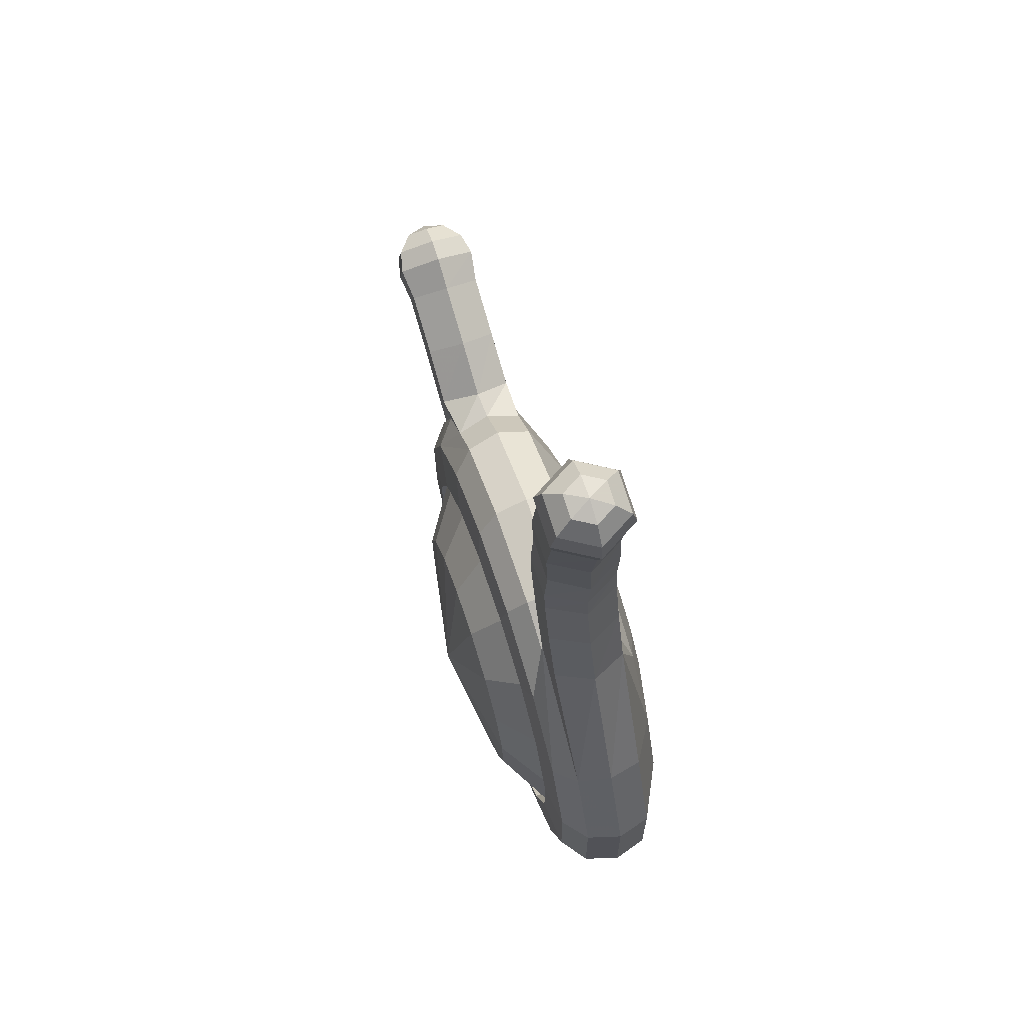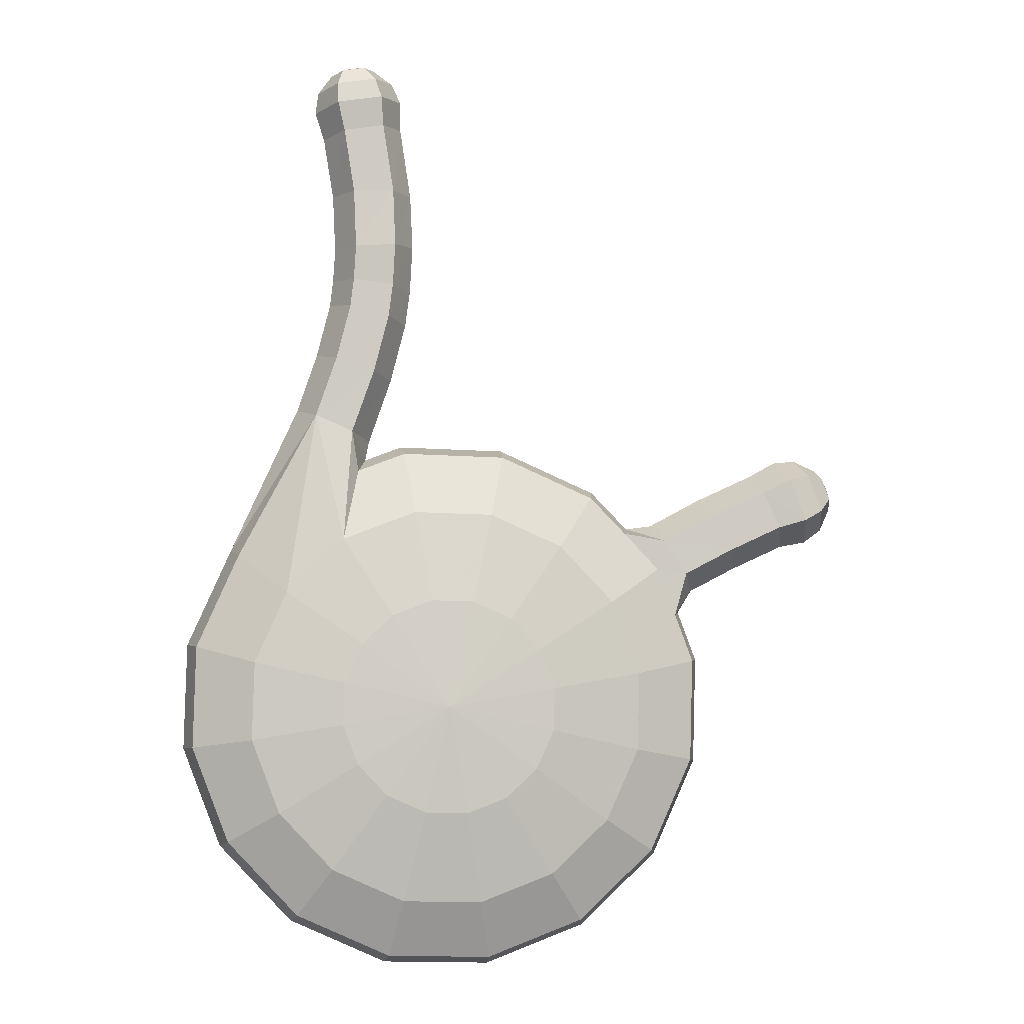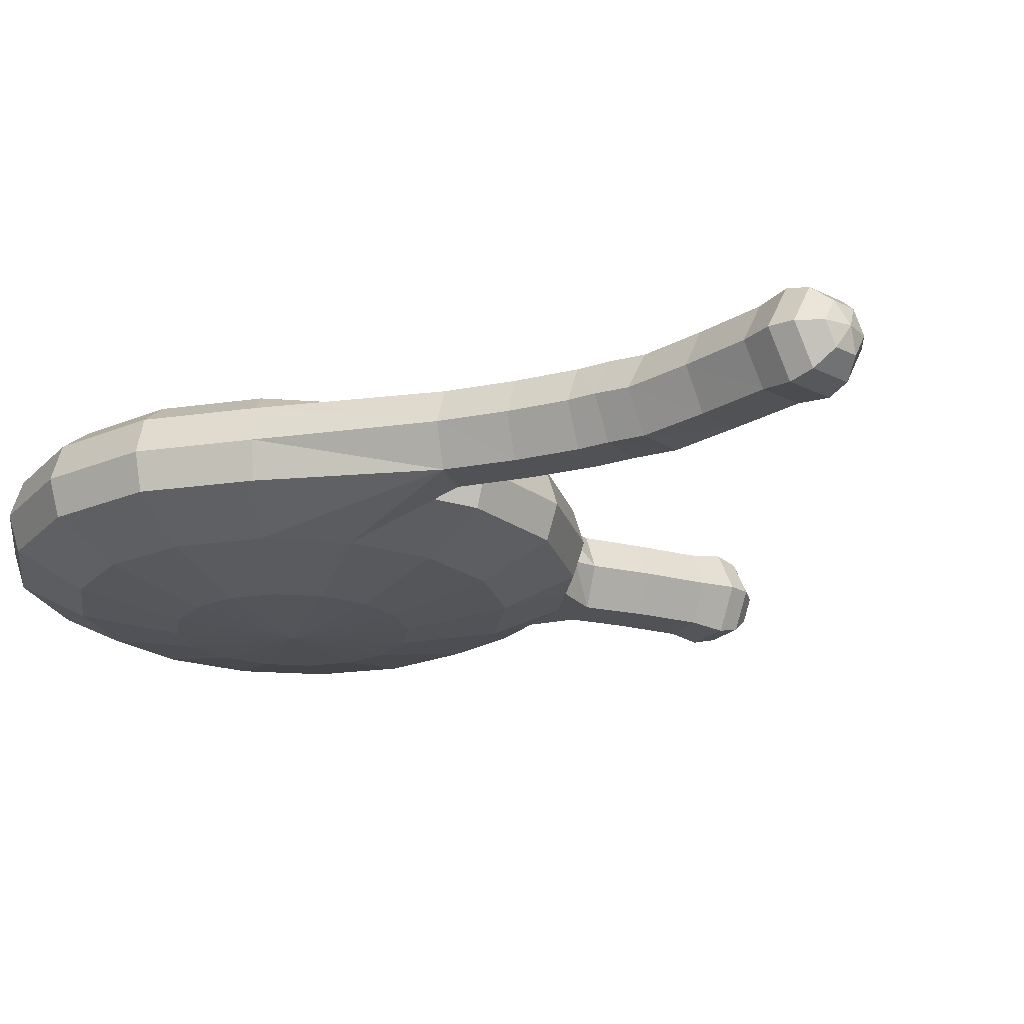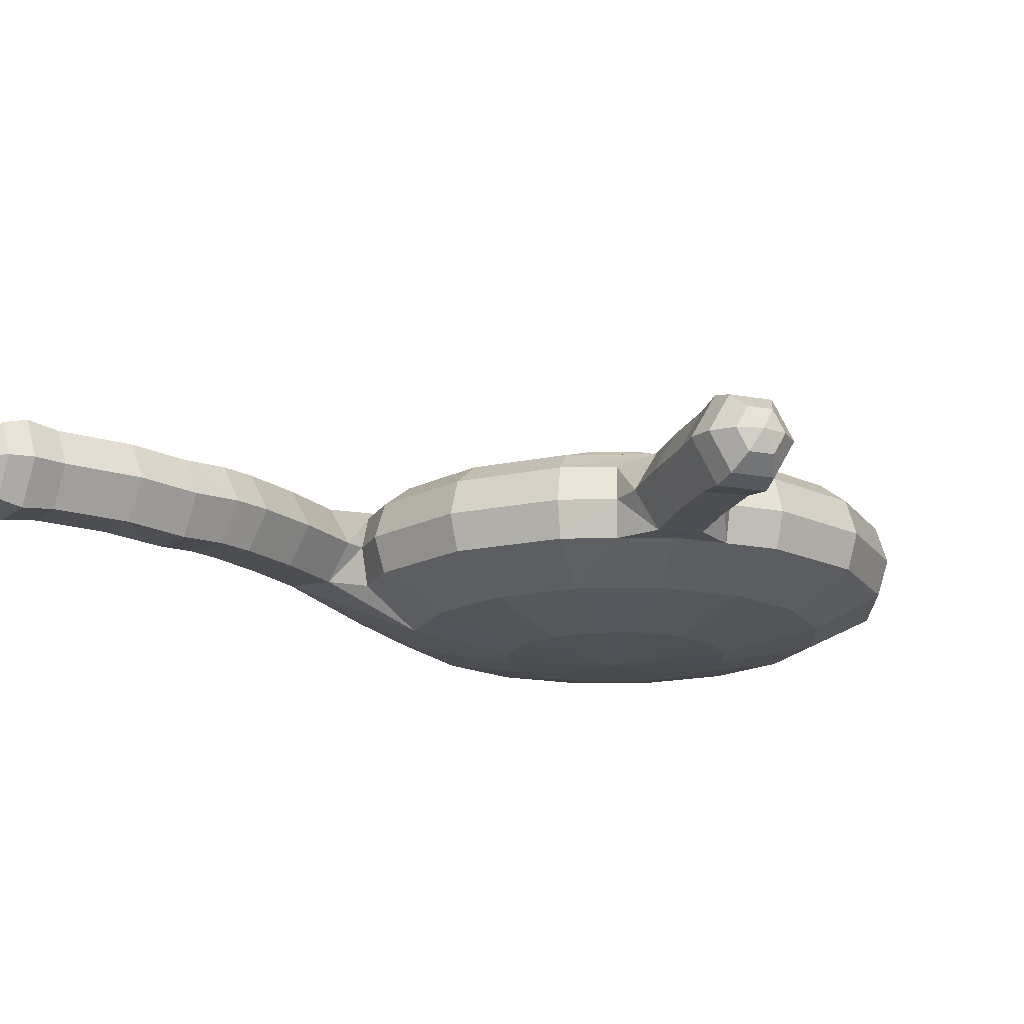
<metadata>
{"format":"obj","ext":"obj","renderer":"f3d","projection":"perspective","resolution":1024,"background":"white","views":[{"elev":69.8,"azim":-108.2,"up":"+Z"},{"elev":-4.4,"azim":-7.0,"up":"+Z"},{"elev":-20.8,"azim":-51.2,"up":"+Y"},{"elev":-16.7,"azim":48.0,"up":"+Y"}]}
</metadata>
<code>
o unknown_r
v -0.3424 -0.3537 -3.322
v -0.2107 -0.3537 -3.197
v -0.5901 -0.3828 -2.928
v -0.1324 -0.2708 -3.655
v 0.111 -0.2708 -3.425
v 0.01205 -0.1438 -3.869
v 0.3301 -0.1438 -3.568
v 0.03542 -0.000339 -3.906
v 0.3659 -0.000339 -3.593
v 0.01205 0.1431 -3.869
v 0.3301 0.1431 -3.568
v -0.04755 0.2297 -3.774
v -0.1511 0.2514 -3.609
v 0.08012 0.2514 -3.39
v 0.2388 0.2297 -3.503
v -1.317 -0.2708 -3.386
v -1.437 -0.2708 -3.073
v -1.692 -0.1438 -3.107
v -1.536 -0.1438 -3.517
v -1.736 -0.000339 -3.115
v -1.573 -0.000339 -3.54
v -0.5119 -0.3537 -3.386
v -0.4455 -0.2708 -3.775
v -0.397 -0.1438 -4.025
v -0.3896 -0.000339 -4.068
v -0.397 0.1431 -4.025
v -0.4158 0.2297 -3.915
v -0.4486 0.2514 -3.723
v -1.692 0.1431 -3.107
v -1.536 0.1431 -3.517
v 0.5515 -0.000339 -3.177
v 0.5087 -0.1438 -3.168
v -0.6932 -0.3537 -3.381
v -0.7806 -0.2708 -3.766
v -0.8348 -0.1438 -4.013
v -0.8446 -0.000339 -4.056
v -0.8348 0.1431 -4.013
v -0.81 0.2297 -3.904
v -0.7669 0.2514 -3.714
v 0.5087 0.1431 -3.168
v -0.8589 -0.3537 -3.307
v -1.087 -0.2708 -3.629
v -1.235 -0.1438 -3.835
v -1.26 -0.000339 -3.87
v -1.235 0.1431 -3.835
v -1.17 0.2297 -3.743
v -1.058 0.2514 -3.585
v 0.4104 0.2297 -2.749
v 0.5206 0.1431 -2.73
v 0.3996 0.2297 -3.143
v 0.4419 0.1492 -2.522
v 0.2695 0.2297 -2.38
v -0.9836 -0.3537 -3.176
v -1.441 0.2297 -3.457
v -1.277 0.2514 -3.353
v -0.001669 0.2297 -2.094
v 0.063 0.1431 -2.003
v 0.2152 0.1434 -2.16
v -0.3617 0.2297 -1.933
v -0.3369 0.1431 -1.824
v -1.048 -0.3537 -3.006
v -1.582 0.2297 -3.089
v -1.39 0.2514 -3.056
v -0.7559 0.2297 -1.922
v -0.7747 0.1431 -1.812
v -0.9793 0.1431 -1.89
v -1.124 0.2297 -2.063
v -1.043 -0.3537 -2.825
v -1.428 -0.2708 -2.737
v -1.68 -0.1438 -2.67
v -1.723 -0.000339 -2.66
v -1.68 0.1431 -2.67
v -1.571 0.2297 -2.694
v -1.382 0.2514 -2.738
v 0.1049 0.2514 -2.484
v 0.2187 0.2514 -2.781
v 0.2187 0.2215 -2.781
v 0.2187 0.2215 -2.781
v 0.1049 0.2215 -2.484
v 0.1049 0.2215 -2.484
v -1.502 0.1431 -2.27
v -1.411 0.2297 -2.334
v -0.9695 -0.3537 -2.659
v -1.291 -0.2708 -2.431
v -1.502 -0.1438 -2.27
v -1.538 -0.000339 -2.244
v -1.252 0.2514 -2.447
v -0.8377 -0.3537 -2.535
v -1.048 -0.2708 -2.201
v 0.21 0.2514 -3.1
v 0.21 0.2215 -3.1
v 0.21 0.2215 -3.1
v 0.08012 0.2215 -3.39
v 0.08012 0.2215 -3.39
v -0.1141 0.2215 -2.253
v -0.1141 0.2215 -2.253
v -1.021 0.2514 -2.228
v -0.6683 -0.3537 -2.47
v -0.7346 -0.2708 -2.081
v -0.7747 -0.1438 -1.812
v -0.9793 -0.1438 -1.89
v -0.7821 -0.000339 -1.769
v -0.9415 -0.000339 -1.83
v -0.7232 0.2514 -2.114
v -0.487 -0.3537 -2.475
v -0.3995 -0.2708 -2.09
v -0.3369 -0.1438 -1.824
v -0.3272 -0.000339 -1.781
v -0.4049 0.2514 -2.123
v -0.1511 0.2215 -3.609
v -0.1511 0.2215 -3.609
v -0.4486 0.2215 -3.723
v -0.4486 0.2215 -3.723
v -0.3213 -0.3537 -2.549
v -0.09345 -0.2708 -2.227
v 0.063 -0.1438 -2.003
v 0.08837 -0.000339 -1.967
v -0.7669 0.2215 -3.714
v -0.7669 0.2215 -3.714
v -1.058 0.2215 -3.585
v -1.058 0.2215 -3.585
v -0.1966 -0.3537 -2.68
v 0.137 -0.2708 -2.47
v 0.2152 -0.1434 -2.16
v 0.2465 0 -2.13
v -1.277 0.2215 -3.353
v -1.277 0.2215 -3.353
v -1.39 0.2215 -3.056
v -1.39 0.2215 -3.056
v -0.1317 -0.3537 -2.85
v 0.2568 -0.2708 -2.783
v 0.5206 -0.1438 -2.73
v 0.444 -0.1434 -2.523
v -0.4049 0.2215 -2.123
v -0.4049 0.2215 -2.123
v -1.382 0.2215 -2.738
v -1.382 0.2215 -2.738
v -1.252 0.2215 -2.447
v -1.252 0.2215 -2.447
v -0.1367 -0.3537 -3.031
v 0.2477 -0.2708 -3.119
v 0.5639 -0.000339 -2.722
v -1.021 0.2215 -2.228
v -1.021 0.2215 -2.228
v -0.7232 0.2215 -2.114
v -0.7232 0.2215 -2.114
v 0.4842 0 -2.508
v -0.0312 0.3785 -3.032
v -0.1209 0.3785 -3.233
v -0.5808 0.4776 -2.907
v -1.13 0.3785 -2.782
v -0.0252 0.3785 -2.812
v -0.1038 0.3785 -2.607
v -0.2806 0.3785 -3.384
v -0.255 0.3785 -2.447
v -0.4558 0.3785 -2.358
v -0.6756 0.3785 -2.352
v -0.486 0.3785 -3.463
v -0.7058 0.3785 -3.457
v -0.881 0.3785 -2.43
v -1.136 0.3785 -3.002
v -1.058 0.3785 -3.207
v -0.9066 0.3785 -3.367
v 0.3658 0.1434 -2.319
v 0.3658 -0.1434 -2.319
v -0.1141 0.2514 -2.253
v -1.168 -0.1527 -1.645
v -1.007 -0.154 -1.713
v -0.9251 0.000305 -1.747
v -1.008 0.1542 -1.713
v -1.168 0.1524 -1.645
v -1.247 0 -1.611
v -1.041 0.3785 -2.581
v -0.9593 -0.08417 -0.05425
v -0.9113 2e-06 -0.0467
v -1.011 2e-06 -0.03623
v -0.9128 -0.1463 -0.1191
v -0.8294 1e-06 -0.1059
v -0.9128 0.1463 -0.1191
v -0.7898 1e-06 -0.1907
v -0.886 0.1688 -0.2058
v -0.9593 0.08417 -0.05425
v -0.886 -0.1688 -0.2058
v -1.08 0.1463 -0.1453
v -1.079 0.1688 -0.2361
v -1.055 0.08417 -0.06935
v -1.163 2e-06 -0.1584
v -1.175 2e-06 -0.2512
v -1.103 2e-06 -0.0769
v -1.055 -0.08417 -0.06935
v -1.08 -0.1463 -0.1453
v -1.079 -0.1688 -0.2361
v -1.078 -0.1534 -1.387
v -0.9122 -0.1533 -1.443
v -0.8293 0 -1.471
v -0.9122 0.1533 -1.443
v -1.078 0.1534 -1.387
v -1.162 0 -1.359
v -0.7896 1e-06 -0.3184
v -0.8761 0.1517 -0.332
v -1.136 2e-06 -0.3729
v -1.049 -0.1517 -0.3593
v -1.049 0.1517 -0.3593
v -0.8761 -0.1517 -0.332
v 1.178 -0.07579 -1.99
v 1.195 0.008382 -2.035
v 1.185 0.008382 -1.935
v 1.124 -0.1379 -2.048
v 1.154 0.008382 -2.127
v 1.124 0.1547 -2.048
v 1.079 0.008382 -2.183
v 1.045 0.1771 -2.092
v 1.178 0.09255 -1.99
v 1.045 -0.1604 -2.092
v 1.065 0.1547 -1.89
v 0.9762 0.1771 -1.91
v 1.144 0.09255 -1.899
v 1.035 0.008382 -1.811
v 0.9419 0.008382 -1.819
v 1.127 0.008382 -1.853
v 1.144 -0.07579 -1.899
v 1.065 -0.1379 -1.89
v 0.9762 -0.1604 -1.91
v 0.929 0.1601 -2.125
v 0.9658 0.008382 -2.204
v 0.8554 -0.1433 -1.966
v 0.8187 0.008382 -1.886
v 0.8554 0.1601 -1.966
v 0.929 -0.1433 -2.125
v 0.6177 0.1601 -2.076
v 0.7001 0.1601 -2.231
v 0.5766 0.00838 -1.999
v 0.6177 -0.1433 -2.076
v 0.7001 -0.1433 -2.231
v 0.7412 0.00838 -2.308
v 0.404 -0.1456 -2.192
v 0.359 0.00838 -2.116
v 0.404 0.1624 -2.192
v 0.5458 0.00838 -2.41
v 0.496 0.1623 -2.337
v 0.496 -0.1456 -2.337
v -1.006 -0.1517 -0.6324
v -1.093 0 -0.6352
v -1.006 0.1517 -0.6324
v -0.8304 0.1517 -0.6268
v -0.7429 0 -0.624
v -0.8304 -0.1517 -0.6268
v -1.019 0.1534 -1.152
v -1.104 0 -1.131
v -0.8485 0.1533 -1.194
v -0.7636 0 -1.215
v -0.8485 -0.1533 -1.194
v -1.019 -0.1534 -1.152
v -1.091 0 -1.022
v -1.004 -0.1534 -1.032
v -1.004 0.1534 -1.032
v -0.8302 0.1533 -1.052
v -0.7433 0 -1.063
v -0.8302 -0.1533 -1.052
v -0.996 -0.1639 -0.8847
v -0.8215 -0.1654 -0.8735
v -1.082 -0.01136 -0.8847
v -0.995 0.14 -0.8741
v -0.8205 0.1397 -0.863
v -0.7331 -0.01334 -0.8622
f 2 1 4
f 4 5 2
f 6 5 4
f 6 7 5
f 8 7 6
f 8 9 7
f 10 9 8
f 10 11 9
f 12 11 10
f 12 15 11
f 13 15 12
f 13 14 15
f 110 14 13
f 110 93 14
f 18 16 17
f 18 19 16
f 20 19 18
f 20 21 19
f 29 21 20
f 29 30 21
f 62 30 29
f 62 54 30
f 63 54 62
f 63 55 54
f 128 55 63
f 128 126 55
f 23 1 22
f 4 1 23
f 24 4 23
f 24 6 4
f 25 6 24
f 25 8 6
f 26 8 25
f 26 10 8
f 27 10 26
f 27 12 10
f 28 12 27
f 28 13 12
f 112 13 28
f 112 110 13
f 32 9 31
f 32 7 9
f 141 7 32
f 141 5 7
f 140 5 141
f 140 2 5
f 34 22 33
f 34 23 22
f 35 23 34
f 35 24 23
f 36 24 35
f 36 25 24
f 37 25 36
f 37 26 25
f 38 26 37
f 38 27 26
f 39 27 38
f 39 28 27
f 118 28 39
f 118 112 28
f 11 31 9
f 11 40 31
f 15 40 11
f 15 50 40
f 14 50 15
f 14 90 50
f 93 90 14
f 93 91 90
f 42 33 41
f 42 34 33
f 43 34 42
f 43 35 34
f 44 35 43
f 44 36 35
f 45 36 44
f 45 37 36
f 46 37 45
f 46 38 37
f 47 38 46
f 47 39 38
f 120 39 47
f 120 118 39
f 50 49 40
f 50 48 49
f 90 48 50
f 90 76 48
f 91 76 90
f 91 77 76
f 48 51 49
f 48 52 51
f 76 52 48
f 76 75 52
f 77 75 76
f 77 79 75
f 16 41 53
f 16 42 41
f 19 42 16
f 19 43 42
f 21 43 19
f 21 44 43
f 30 44 21
f 30 45 44
f 54 45 30
f 54 46 45
f 55 46 54
f 55 47 46
f 126 47 55
f 126 120 47
f 52 57 58
f 52 56 57
f 75 56 52
f 75 166 56
f 79 166 75
f 79 95 166
f 56 60 57
f 56 59 60
f 166 59 56
f 166 109 59
f 95 109 166
f 95 134 109
f 61 16 53
f 61 17 16
f 68 17 61
f 68 69 17
f 83 69 68
f 83 84 69
f 88 84 83
f 88 89 84
f 98 89 88
f 98 99 89
f 105 99 98
f 105 106 99
f 114 106 105
f 114 115 106
f 122 115 114
f 122 123 115
f 130 123 122
f 130 131 123
f 140 131 130
f 140 141 131
f 59 65 60
f 59 64 65
f 109 64 59
f 109 104 64
f 134 104 109
f 134 145 104
f 64 66 65
f 64 67 66
f 104 67 64
f 104 97 67
f 145 97 104
f 145 143 97
f 70 17 69
f 70 18 17
f 71 18 70
f 71 20 18
f 72 20 71
f 72 29 20
f 73 29 72
f 73 62 29
f 74 62 73
f 74 63 62
f 136 63 74
f 136 128 63
f 82 72 81
f 82 73 72
f 87 73 82
f 87 74 73
f 138 74 87
f 138 136 74
f 85 69 84
f 85 70 69
f 86 70 85
f 86 71 70
f 81 71 86
f 81 72 71
f 97 82 67
f 97 87 82
f 143 87 97
f 143 138 87
f 100 89 99
f 100 101 89
f 102 101 100
f 102 103 101
f 65 103 102
f 65 66 103
f 107 99 106
f 107 100 99
f 108 100 107
f 108 102 100
f 60 102 108
f 60 65 102
f 116 106 115
f 116 107 106
f 117 107 116
f 117 108 107
f 57 108 117
f 57 60 108
f 124 115 123
f 124 116 115
f 125 116 124
f 125 117 116
f 58 117 125
f 58 57 117
f 132 123 131
f 132 133 123
f 142 133 132
f 142 147 133
f 49 147 142
f 49 51 147
f 32 131 141
f 32 132 131
f 31 132 32
f 31 142 132
f 40 142 31
f 40 49 142
f 177 175 174
f 177 178 175
f 183 178 177
f 183 180 178
f 204 180 183
f 204 199 180
f 247 199 204
f 247 246 199
f 261 246 247
f 261 265 246
f 259 265 261
f 259 258 265
f 252 258 259
f 252 251 258
f 194 251 252
f 194 195 251
f 168 195 194
f 168 169 195
f 180 179 178
f 180 181 179
f 199 181 180
f 199 200 181
f 246 200 199
f 246 245 200
f 265 245 246
f 265 264 245
f 258 264 265
f 258 257 264
f 251 257 258
f 251 250 257
f 195 250 251
f 195 196 250
f 169 196 195
f 169 170 196
f 179 175 178
f 179 182 175
f 184 182 179
f 184 186 182
f 187 186 184
f 187 189 186
f 191 189 187
f 191 190 189
f 177 190 191
f 177 174 190
f 181 184 179
f 181 185 184
f 200 185 181
f 200 203 185
f 245 203 200
f 245 244 203
f 264 244 245
f 264 263 244
f 257 263 264
f 257 256 263
f 250 256 257
f 250 248 256
f 196 248 250
f 196 197 248
f 170 197 196
f 170 171 197
f 185 187 184
f 185 188 187
f 203 188 185
f 203 201 188
f 244 201 203
f 244 243 201
f 263 243 244
f 263 262 243
f 256 262 263
f 256 254 262
f 248 254 256
f 248 249 254
f 197 249 248
f 197 198 249
f 171 198 197
f 171 172 198
f 81 172 171
f 81 86 172
f 188 191 187
f 188 192 191
f 201 192 188
f 201 202 192
f 243 202 201
f 243 242 202
f 262 242 243
f 262 260 242
f 254 260 262
f 254 255 260
f 249 255 254
f 249 253 255
f 198 253 249
f 198 193 253
f 172 193 198
f 172 167 193
f 86 167 172
f 86 85 167
f 192 177 191
f 192 183 177
f 202 183 192
f 202 204 183
f 242 204 202
f 242 247 204
f 260 247 242
f 260 261 247
f 255 261 260
f 255 259 261
f 253 259 255
f 253 252 259
f 193 252 253
f 193 194 252
f 167 194 193
f 167 168 194
f 167 89 168
f 167 84 89
f 85 84 167
f 168 103 169
f 168 101 103
f 89 101 168
f 169 67 170
f 169 66 67
f 103 66 169
f 170 81 171
f 170 82 81
f 67 82 170
f 208 206 205
f 208 209 206
f 214 209 208
f 214 211 209
f 229 211 214
f 229 225 211
f 234 225 229
f 234 235 225
f 241 235 234
f 241 239 235
f 133 239 241
f 133 147 239
f 211 210 209
f 211 212 210
f 225 212 211
f 225 224 212
f 235 224 225
f 235 231 224
f 239 231 235
f 239 240 231
f 147 240 239
f 147 51 240
f 210 206 209
f 210 213 206
f 215 213 210
f 215 217 213
f 218 217 215
f 218 220 217
f 222 220 218
f 222 221 220
f 208 221 222
f 208 205 221
f 212 215 210
f 212 216 215
f 224 216 212
f 224 228 216
f 231 228 224
f 231 230 228
f 240 230 231
f 240 238 230
f 216 218 215
f 216 219 218
f 228 219 216
f 228 227 219
f 230 227 228
f 230 232 227
f 238 232 230
f 238 237 232
f 58 237 238
f 58 125 237
f 219 222 218
f 219 223 222
f 227 223 219
f 227 226 223
f 232 226 227
f 232 233 226
f 237 233 232
f 237 236 233
f 125 236 237
f 125 124 236
f 223 208 222
f 223 214 208
f 226 214 223
f 226 229 214
f 233 229 226
f 233 234 229
f 236 234 233
f 236 241 234
f 3 1 2
f 2 140 3
f 130 3 140
f 130 122 3
f 114 3 122
f 114 105 3
f 98 3 105
f 98 88 3
f 83 3 88
f 83 68 3
f 61 3 68
f 61 53 3
f 41 3 53
f 41 33 3
f 22 3 33
f 22 1 3
f 175 176 174
f 175 182 176
f 186 176 182
f 186 189 176
f 190 176 189
f 190 174 176
f 206 207 205
f 206 213 207
f 217 207 213
f 217 220 207
f 221 207 220
f 221 205 207
f 238 164 58
f 238 240 164
f 51 164 240
f 51 52 164
f 58 164 52
f 123 165 124
f 123 133 165
f 241 165 133
f 241 236 165
f 124 165 236
f 148 94 149
f 148 92 94
f 152 92 148
f 152 78 92
f 153 78 152
f 153 80 78
f 155 80 153
f 155 96 80
f 156 96 155
f 156 135 96
f 157 135 156
f 157 146 135
f 160 146 157
f 160 144 146
f 173 144 160
f 173 139 144
f 151 139 173
f 151 137 139
f 161 137 151
f 161 129 137
f 162 129 161
f 162 127 129
f 163 127 162
f 163 121 127
f 159 121 163
f 159 119 121
f 158 119 159
f 158 113 119
f 154 113 158
f 154 111 113
f 149 111 154
f 149 94 111
f 159 150 154
f 158 159 154
f 150 149 154
f 150 148 149
f 152 148 150
f 150 153 152
f 155 153 150
f 150 156 155
f 157 156 150
f 150 160 157
f 173 160 150
f 150 151 173
f 161 151 150
f 150 162 161
f 163 162 150
f 150 159 163

</code>
